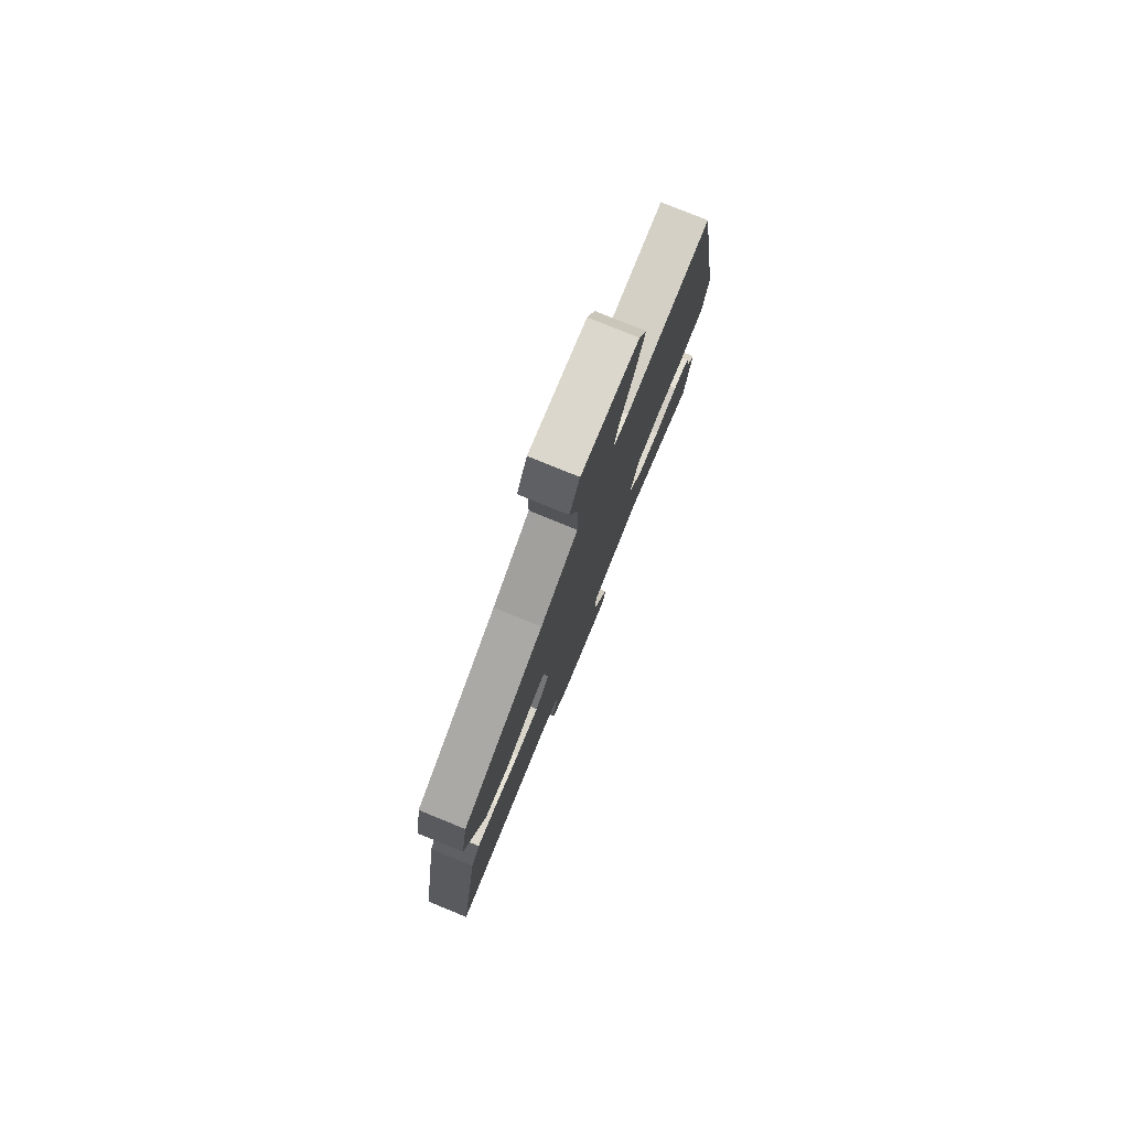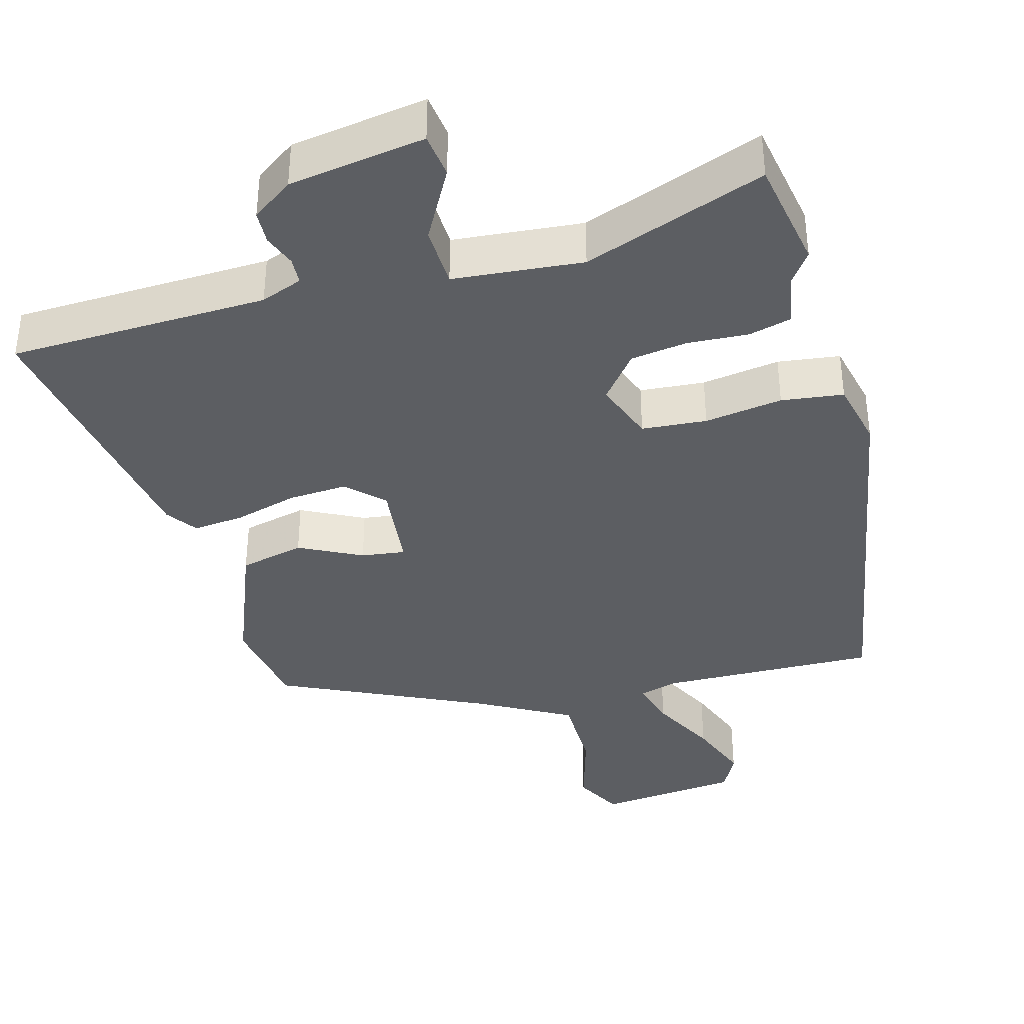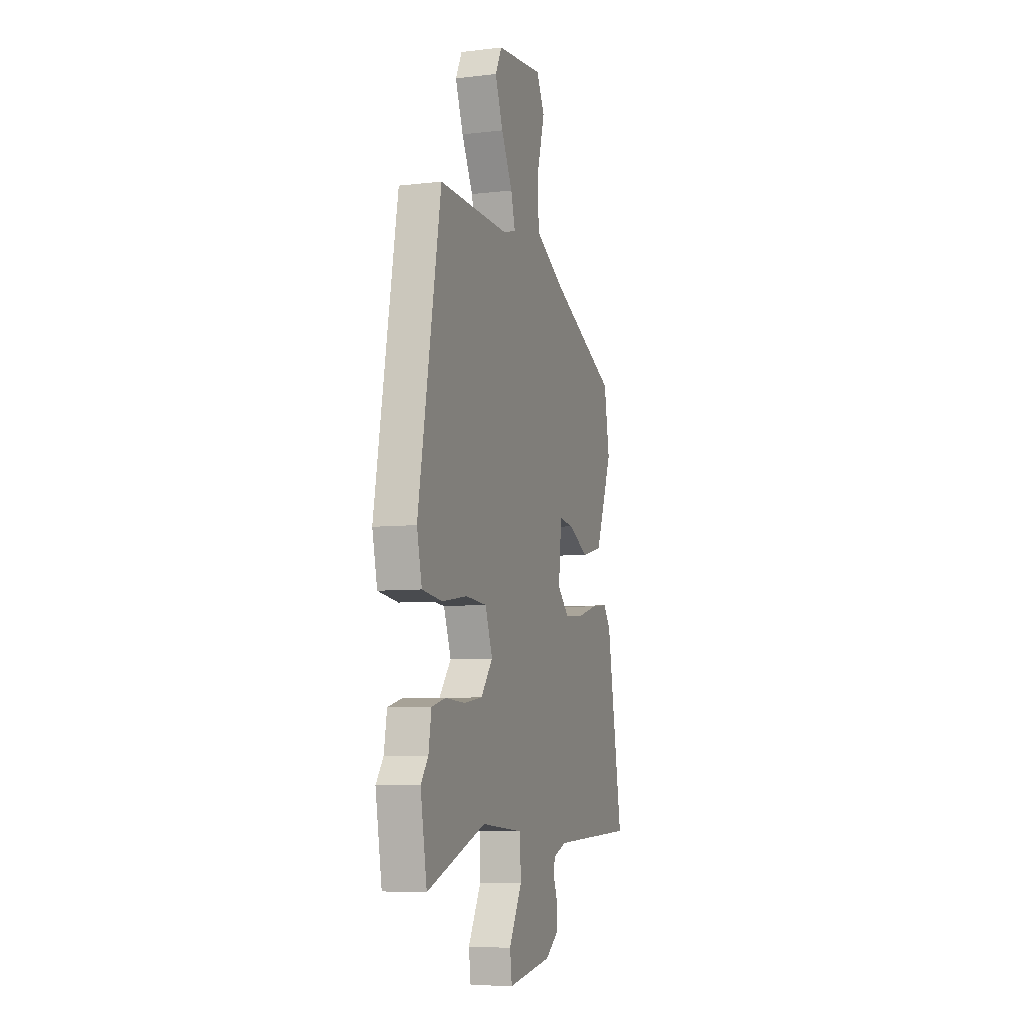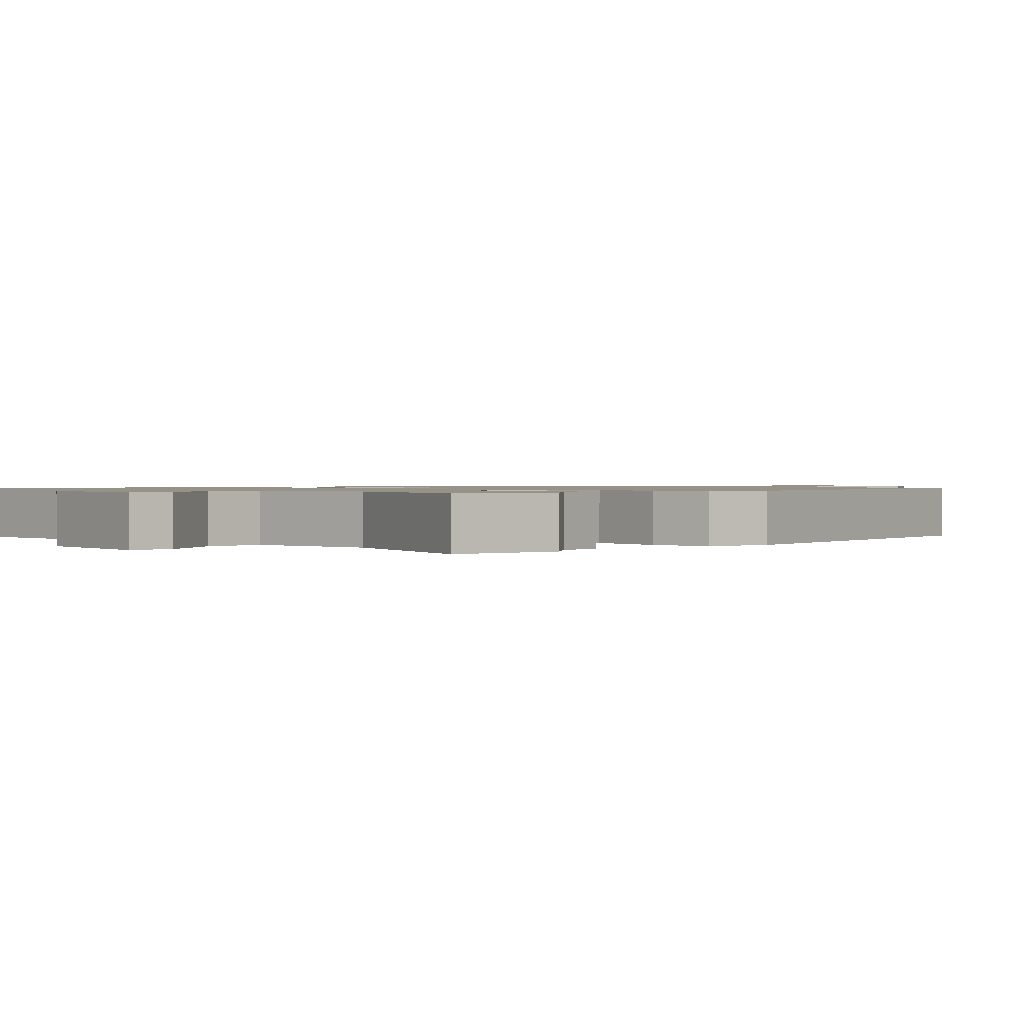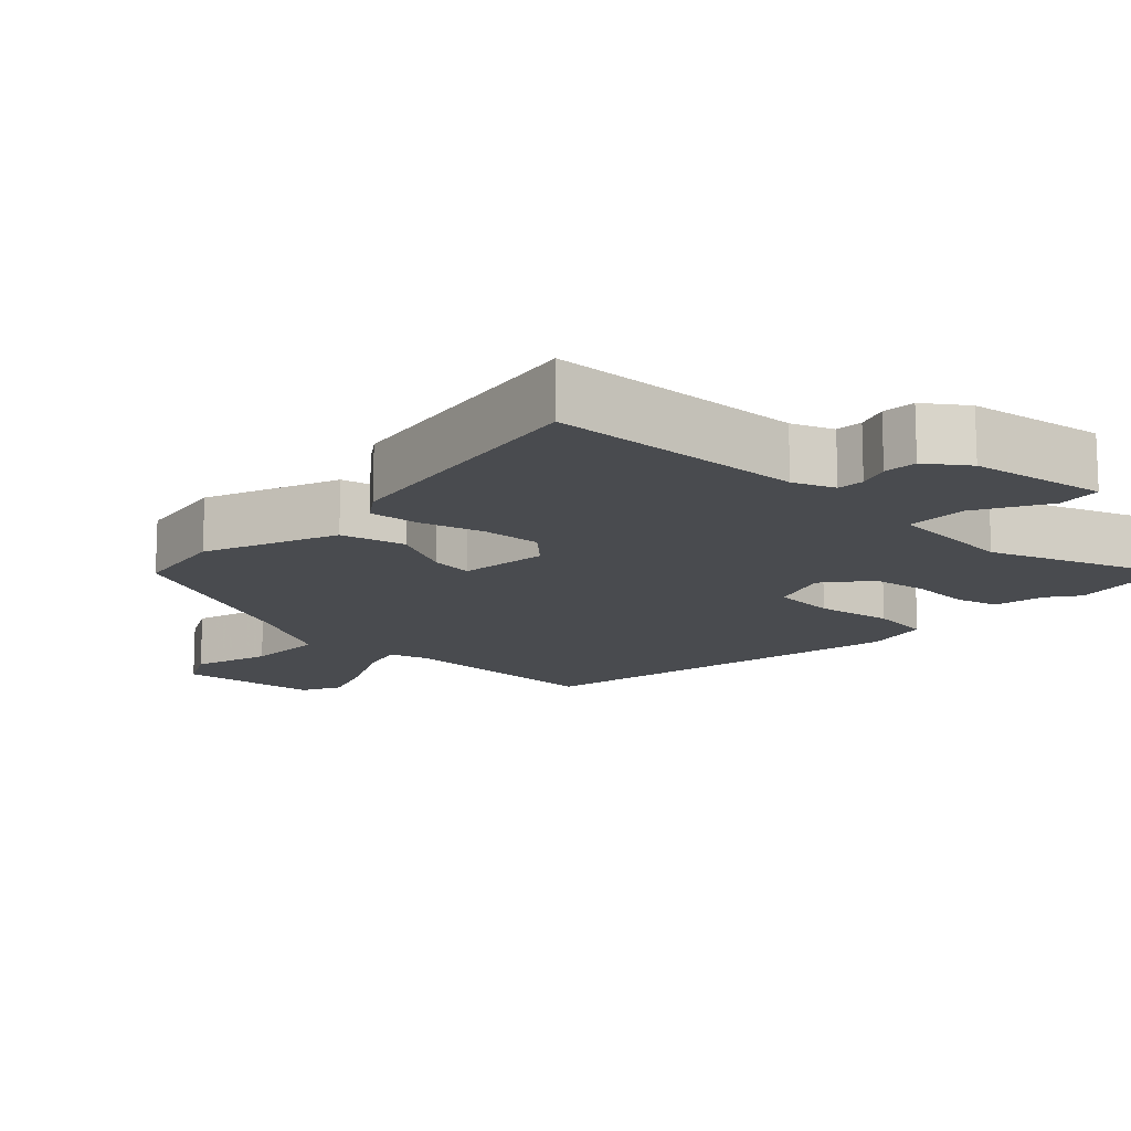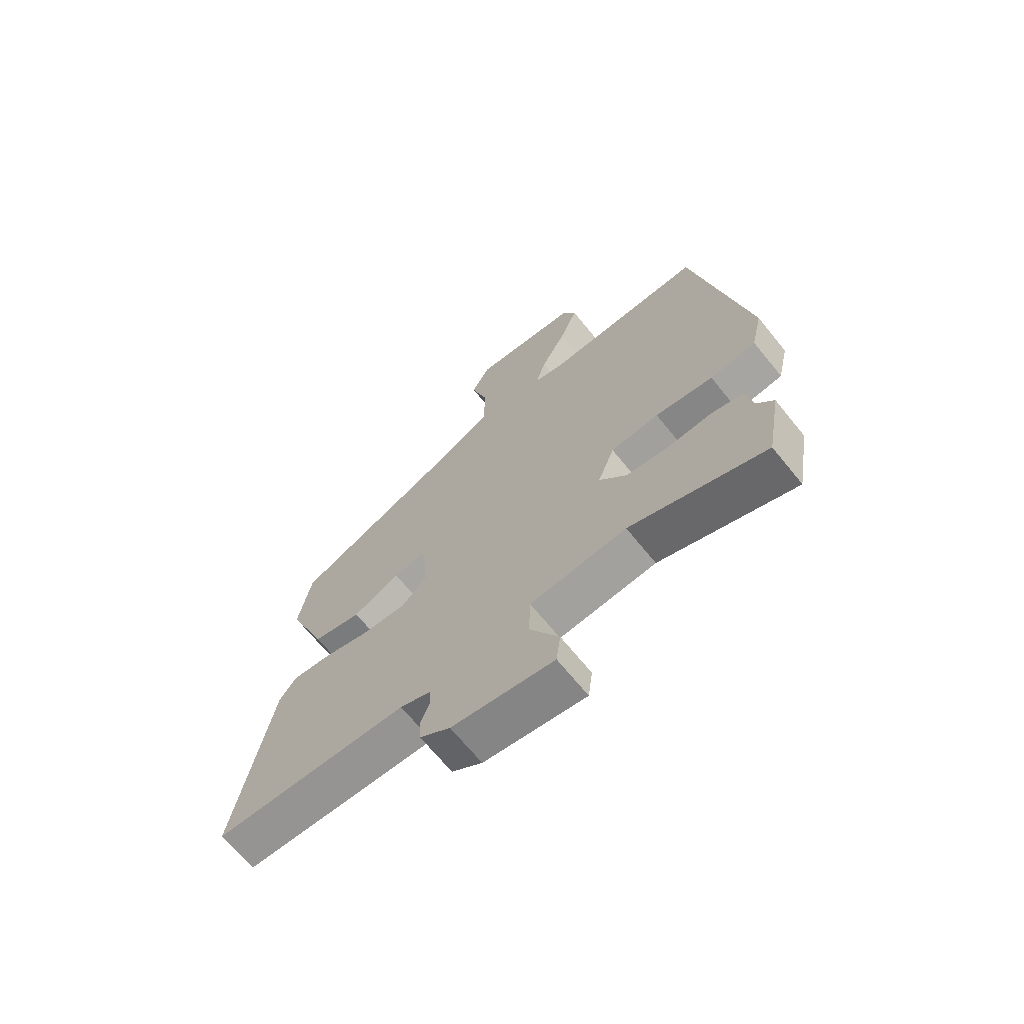
<metadata>
{"format":"obj","ext":"obj","renderer":"f3d","projection":"perspective","resolution":1024,"background":"white","views":[{"elev":78.8,"azim":112.1,"up":"+Z"},{"elev":-38.0,"azim":-164.7,"up":"+Y"},{"elev":-6.9,"azim":-71.4,"up":"+Z"},{"elev":1.0,"azim":-136.1,"up":"+Y"},{"elev":-14.0,"azim":136.4,"up":"+Y"},{"elev":-68.5,"azim":-140.9,"up":"+Z"}]}
</metadata>
<code>
v -0.443 0.07 0.518
v -0.146 0.07 0.511
v -0.092 0.07 0.526
v -0.11 0.07 0.591
v -0.157 0.07 0.681
v -0.19 0.07 0.767
v -0.163 0.07 0.821
v 0.033 0.07 0.841
v 0.068 0.07 0.775
v 0.037 0.07 0.667
v 0.038 0.07 0.556
v 0.166 0.07 0.486
v 0.448 0.07 0.355
v 0.471 0.07 0.222
v 0.4 0.07 0.04
v 0.311 0.07 0.019
v 0.225 0.07 0.062
v 0.165 0.07 0.07
v 0.152 0.07 -0.053
v 0.201 0.07 -0.1
v 0.281 0.07 -0.095
v 0.368 0.07 -0.071
v 0.438 0.07 -0.064
v 0.468 0.07 -0.106
v 0.534 0.07 -0.485
v 0.179 0.07 -0.497
v 0.122 0.07 -0.519
v 0.12 0.07 -0.556
v 0.137 0.07 -0.6
v 0.135 0.07 -0.646
v 0.079 0.07 -0.686
v -0.108 0.07 -0.715
v -0.116 0.07 -0.654
v -0.062 0.07 -0.555
v -0.065 0.07 -0.471
v -0.243 0.07 -0.455
v -0.492 0.07 -0.547
v -0.519 0.07 -0.394
v -0.488 0.07 -0.351
v -0.476 0.07 -0.28
v -0.417 0.07 -0.265
v -0.334 0.07 -0.27
v -0.256 0.07 -0.259
v -0.206 0.07 -0.196
v -0.237 0.07 -0.113
v -0.326 0.07 -0.106
v -0.433 0.07 -0.122
v -0.518 0.07 -0.111
v -0.539 0.07 -0.019
v -0.443 0 0.518
v -0.146 0 0.511
v -0.092 0 0.526
v -0.11 0 0.591
v -0.157 0 0.681
v -0.19 0 0.767
v -0.163 0 0.821
v 0.033 0 0.841
v 0.068 0 0.775
v 0.037 0 0.667
v 0.038 0 0.556
v 0.166 0 0.486
v 0.448 0 0.355
v 0.471 0 0.222
v 0.4 0 0.04
v 0.311 0 0.019
v 0.225 0 0.062
v 0.165 0 0.07
v 0.152 0 -0.053
v 0.201 0 -0.1
v 0.281 0 -0.095
v 0.368 0 -0.071
v 0.438 0 -0.064
v 0.468 0 -0.106
v 0.534 0 -0.485
v 0.179 0 -0.497
v 0.122 0 -0.519
v 0.12 0 -0.556
v 0.137 0 -0.6
v 0.135 0 -0.646
v 0.079 0 -0.686
v -0.108 0 -0.715
v -0.116 0 -0.654
v -0.062 0 -0.555
v -0.065 0 -0.471
v -0.243 0 -0.455
v -0.492 0 -0.547
v -0.519 0 -0.394
v -0.488 0 -0.351
v -0.476 0 -0.28
v -0.417 0 -0.265
v -0.334 0 -0.27
v -0.256 0 -0.259
v -0.206 0 -0.196
v -0.237 0 -0.113
v -0.326 0 -0.106
v -0.433 0 -0.122
v -0.518 0 -0.111
v -0.539 0 -0.019
f 46 47 48 49
f 45 46 49 1
f 44 45 1 2
f 39 40 41 42
f 39 42 43
f 36 37 38 39
f 35 36 39 43
f 31 32 33 34
f 31 34 35
f 28 29 30 31
f 27 28 31 35
f 26 27 35 43
f 21 22 23 24
f 20 21 24 25
f 19 20 25 26
f 14 15 16 17
f 12 13 14 17
f 11 12 17 18
f 7 8 9 10
f 7 10 11
f 4 5 6 7
f 3 4 7 11
f 44 2 3 11
f 19 26 43 44
f 11 18 19 44
f 98 97 96 95
f 50 98 95 94
f 51 50 94 93
f 91 90 89 88
f 92 91 88
f 88 87 86 85
f 92 88 85 84
f 83 82 81 80
f 84 83 80
f 80 79 78 77
f 84 80 77 76
f 92 84 76 75
f 73 72 71 70
f 74 73 70 69
f 75 74 69 68
f 66 65 64 63
f 66 63 62 61
f 67 66 61 60
f 59 58 57 56
f 60 59 56
f 56 55 54 53
f 60 56 53 52
f 60 52 51 93
f 93 92 75 68
f 93 68 67 60
f 1 50 51 2
f 2 51 52 3
f 3 52 53 4
f 4 53 54 5
f 5 54 55 6
f 6 55 56 7
f 7 56 57 8
f 8 57 58 9
f 9 58 59 10
f 10 59 60 11
f 11 60 61 12
f 12 61 62 13
f 13 62 63 14
f 14 63 64 15
f 15 64 65 16
f 16 65 66 17
f 17 66 67 18
f 18 67 68 19
f 19 68 69 20
f 20 69 70 21
f 21 70 71 22
f 22 71 72 23
f 23 72 73 24
f 24 73 74 25
f 25 74 75 26
f 26 75 76 27
f 27 76 77 28
f 28 77 78 29
f 29 78 79 30
f 30 79 80 31
f 31 80 81 32
f 32 81 82 33
f 33 82 83 34
f 34 83 84 35
f 35 84 85 36
f 36 85 86 37
f 37 86 87 38
f 38 87 88 39
f 39 88 89 40
f 40 89 90 41
f 41 90 91 42
f 42 91 92 43
f 43 92 93 44
f 44 93 94 45
f 45 94 95 46
f 46 95 96 47
f 47 96 97 48
f 48 97 98 49
f 49 98 50 1

</code>
